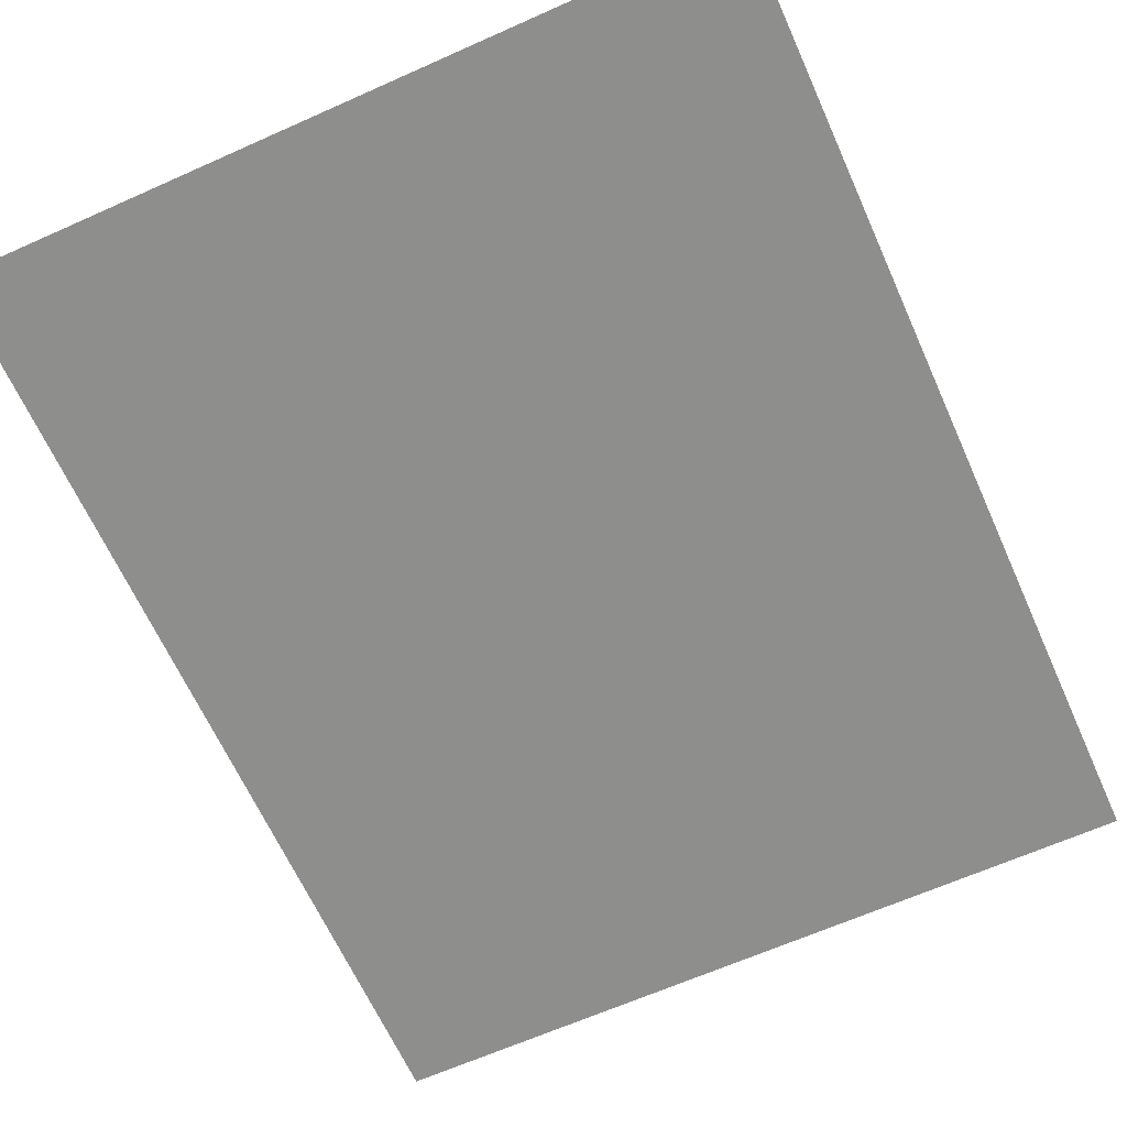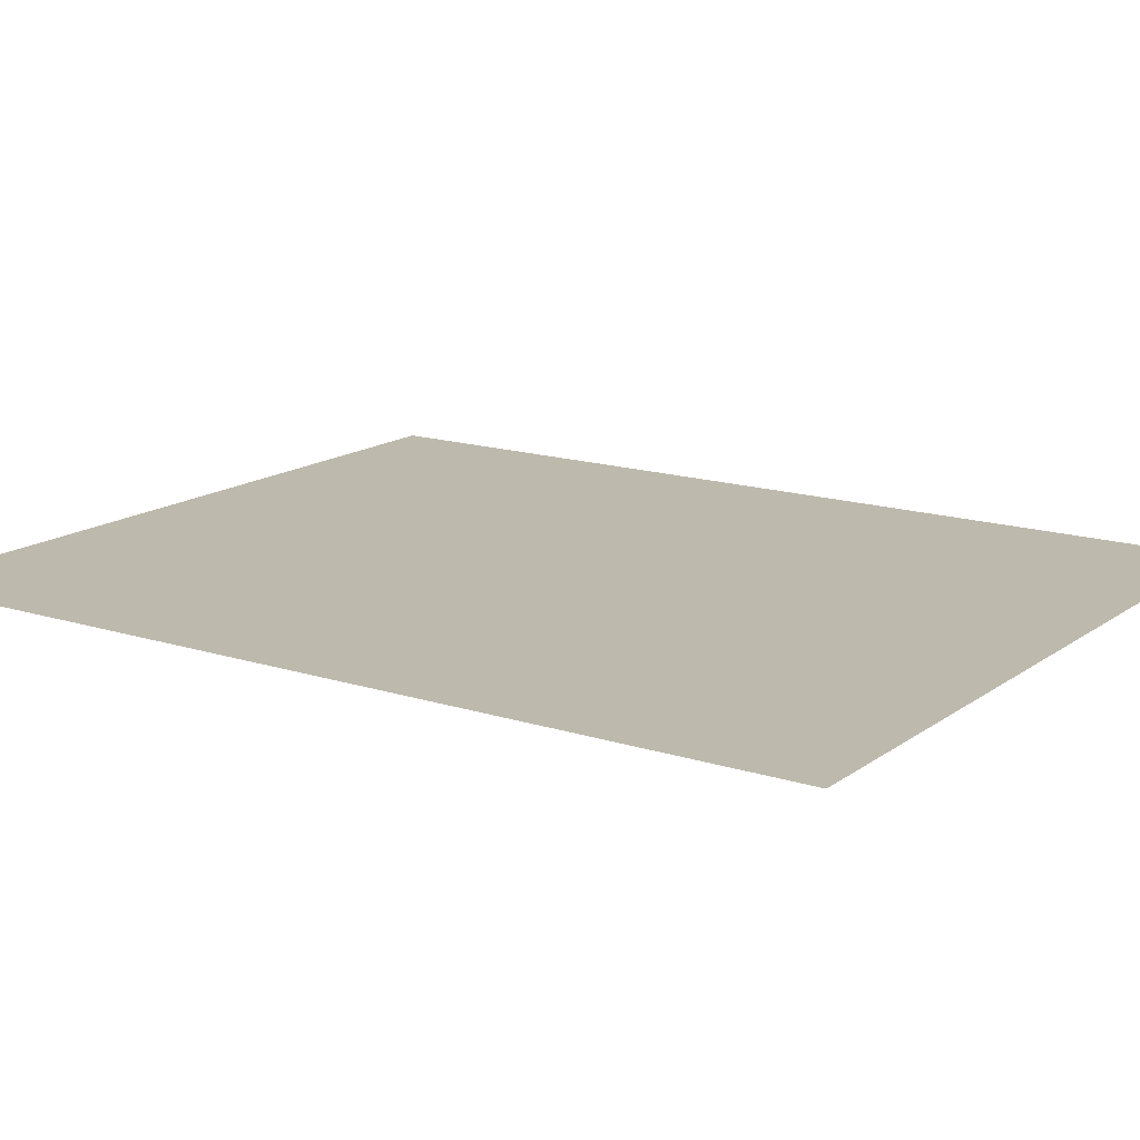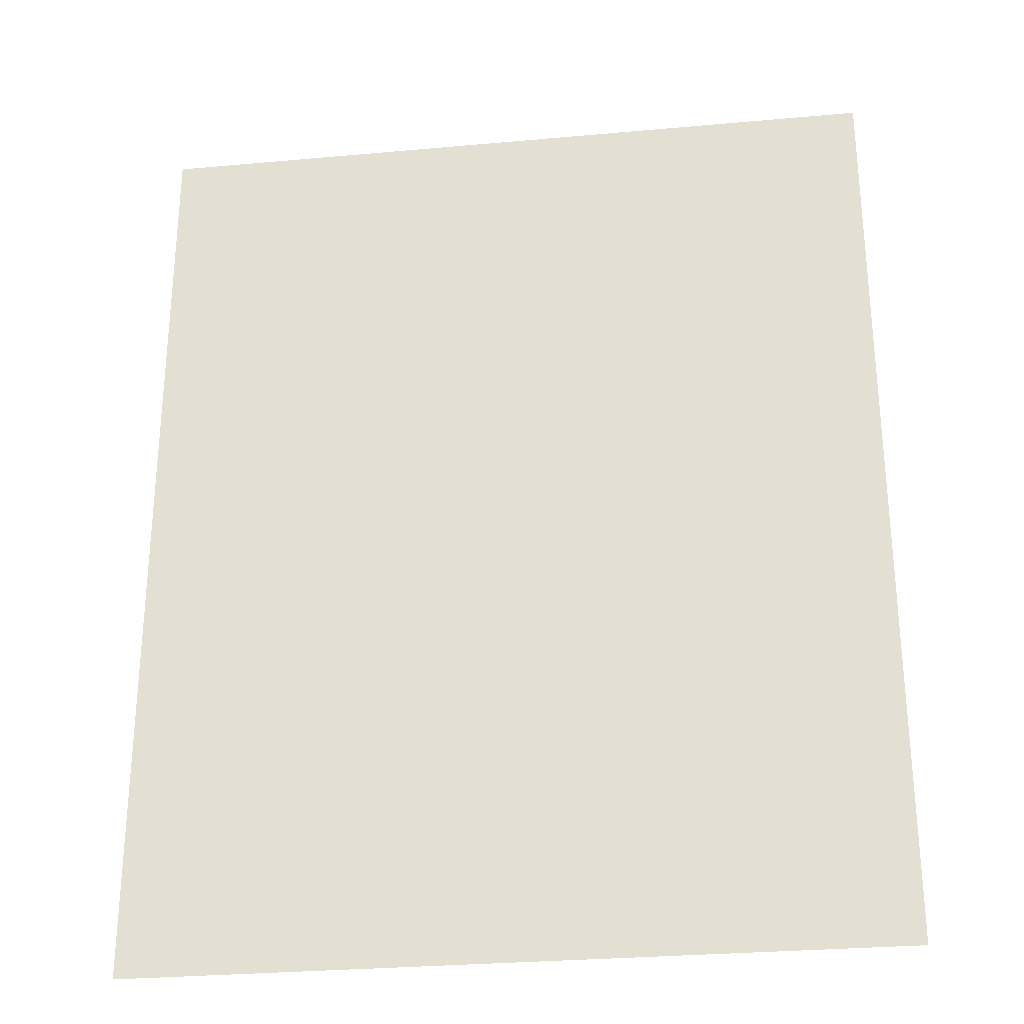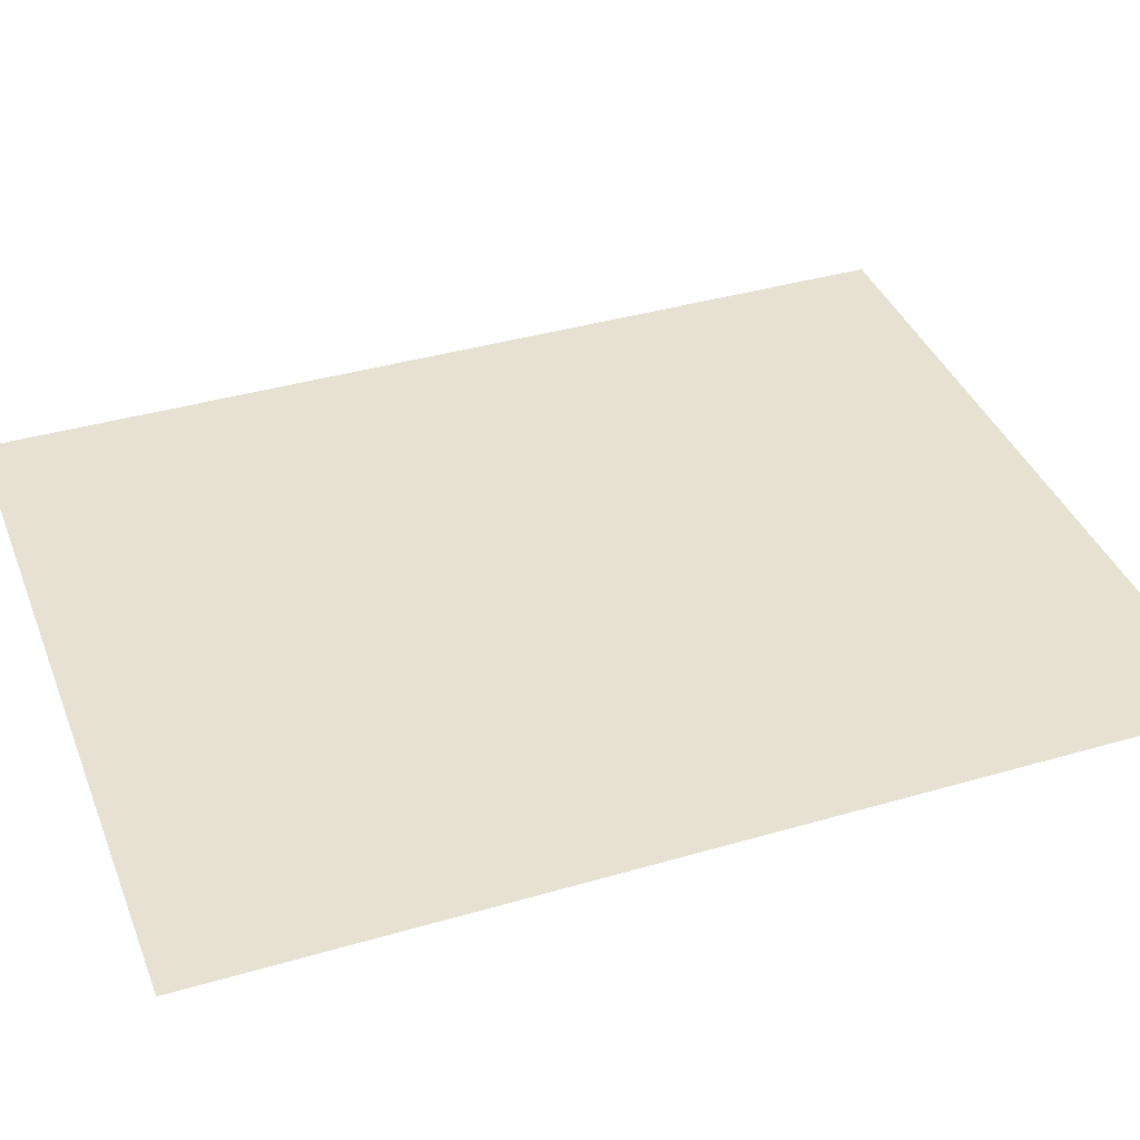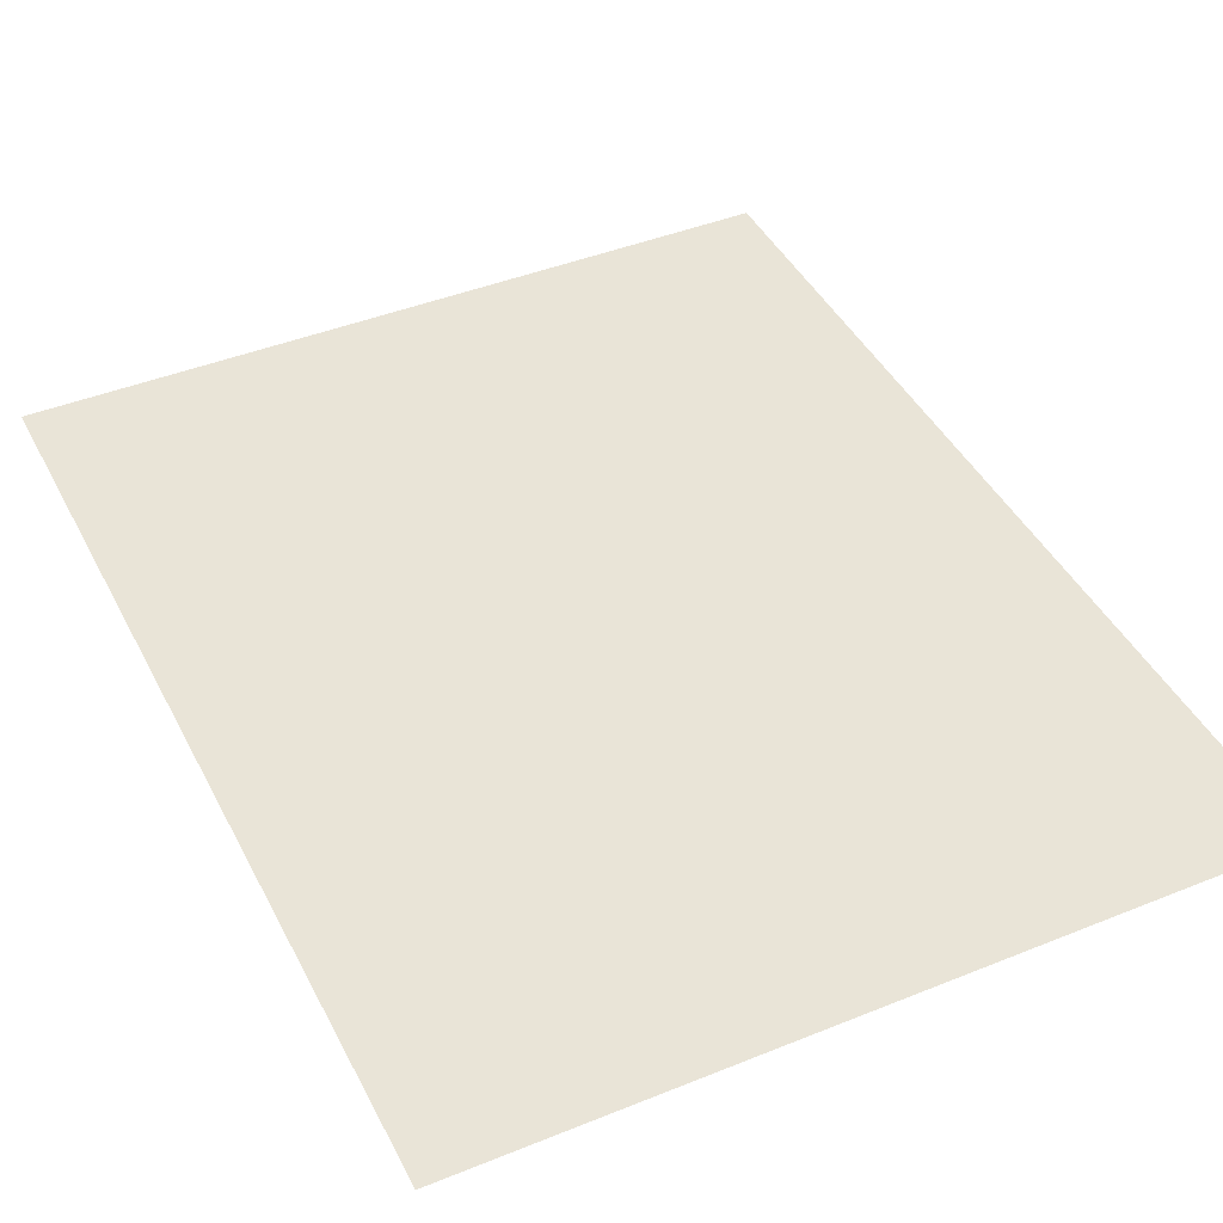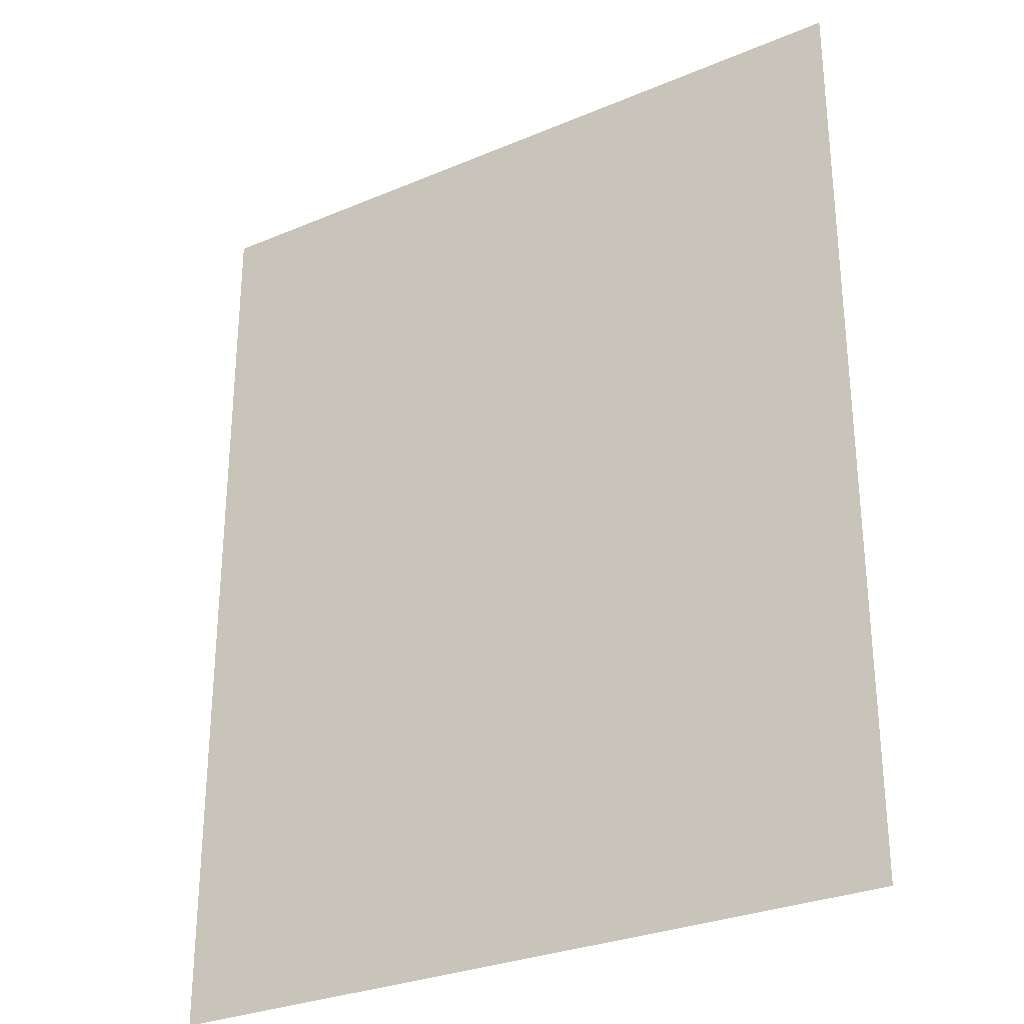
<metadata>
{"format":"obj","ext":"obj","renderer":"f3d","projection":"perspective","resolution":1024,"background":"white","views":[{"elev":-64.9,"azim":24.2,"up":"+Y"},{"elev":15.3,"azim":-55.8,"up":"+Y"},{"elev":-28.9,"azim":7.7,"up":"+Z"},{"elev":38.6,"azim":69.8,"up":"+Y"},{"elev":43.1,"azim":154.4,"up":"+Y"},{"elev":-29.3,"azim":-148.0,"up":"+Z"}]}
</metadata>
<code>
g pPlane1
v -0.338 -9.392e-17 0.423
v 0.338 -9.392e-17 0.423
v -0.338 9.392e-17 -0.423
v 0.338 9.392e-17 -0.423
g pPlane1_0
f 4 1 2
f 3 1 4

</code>
